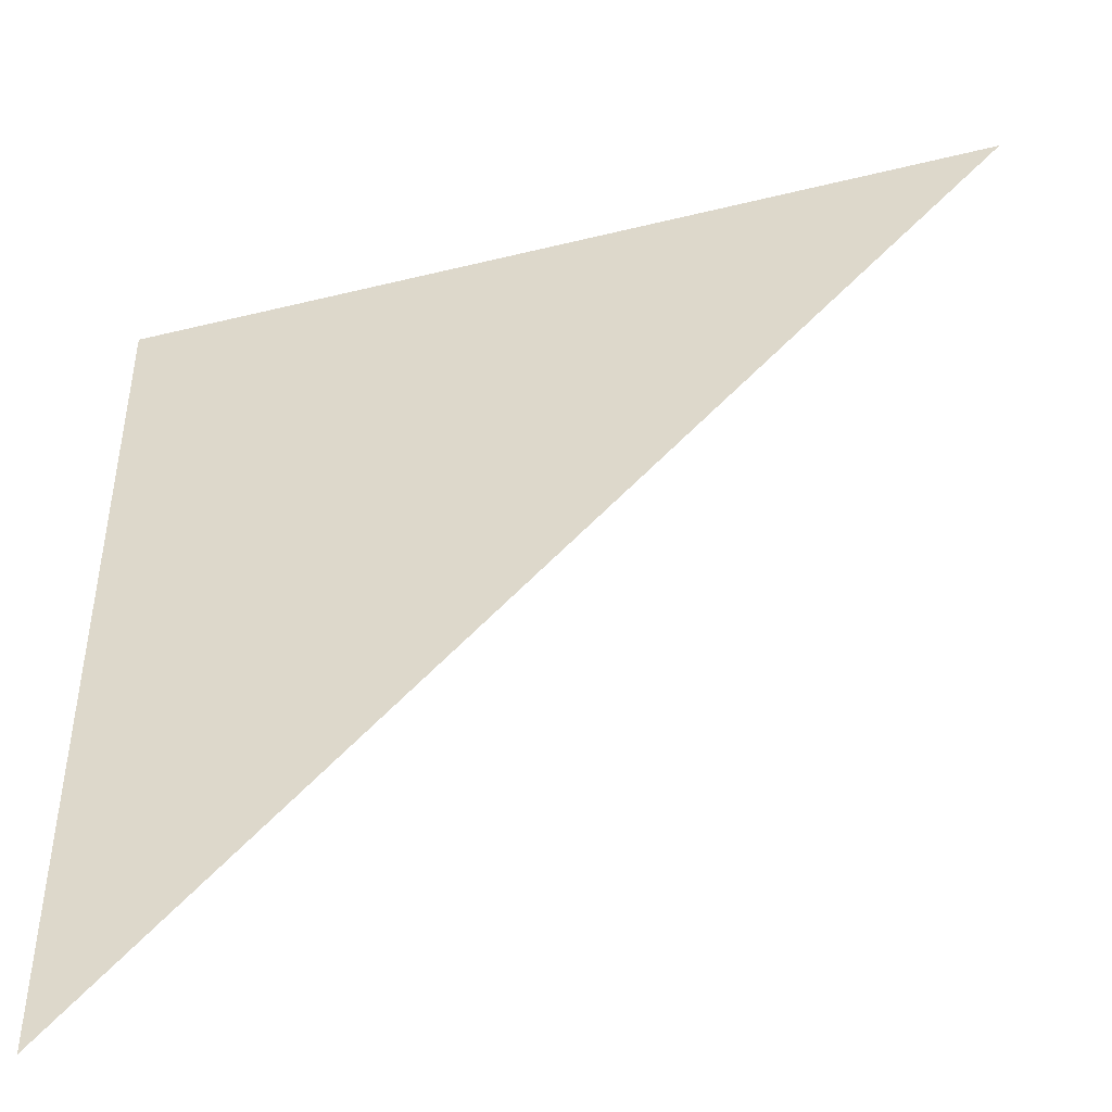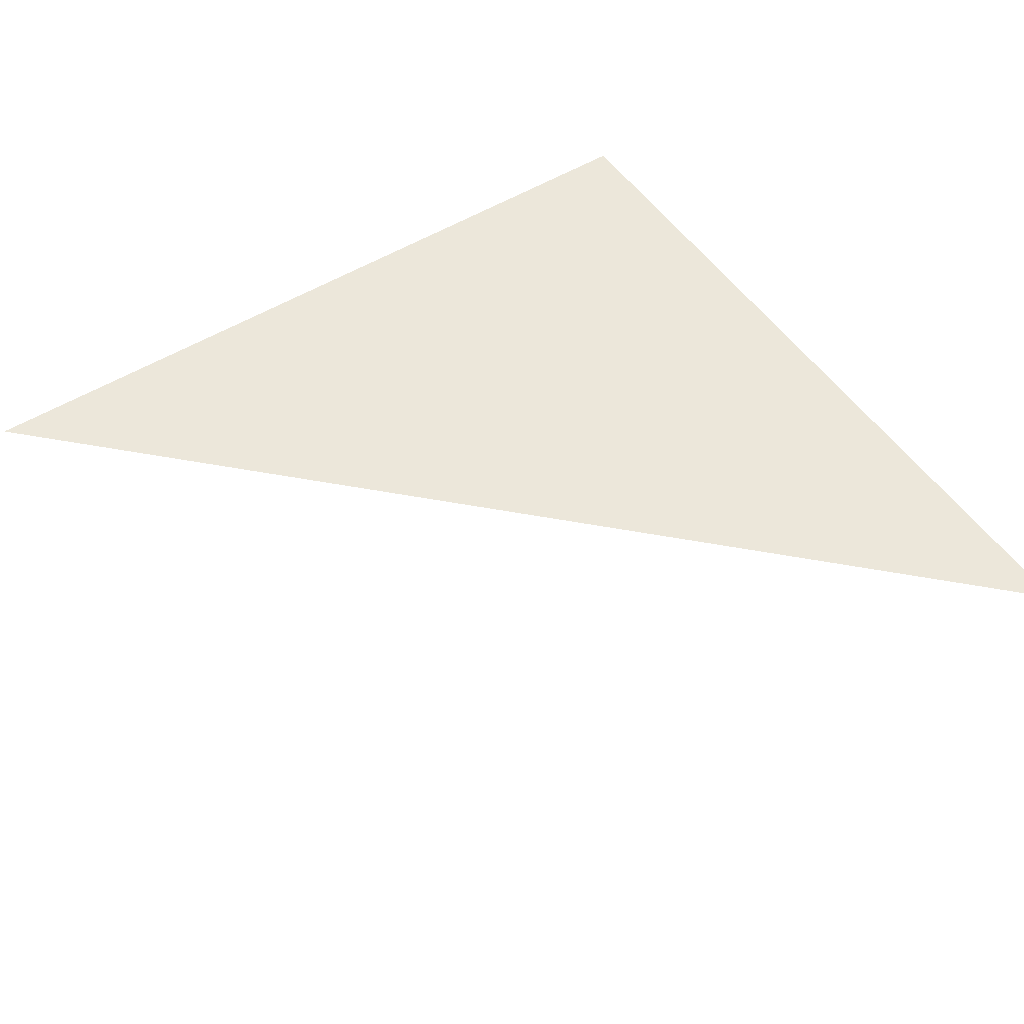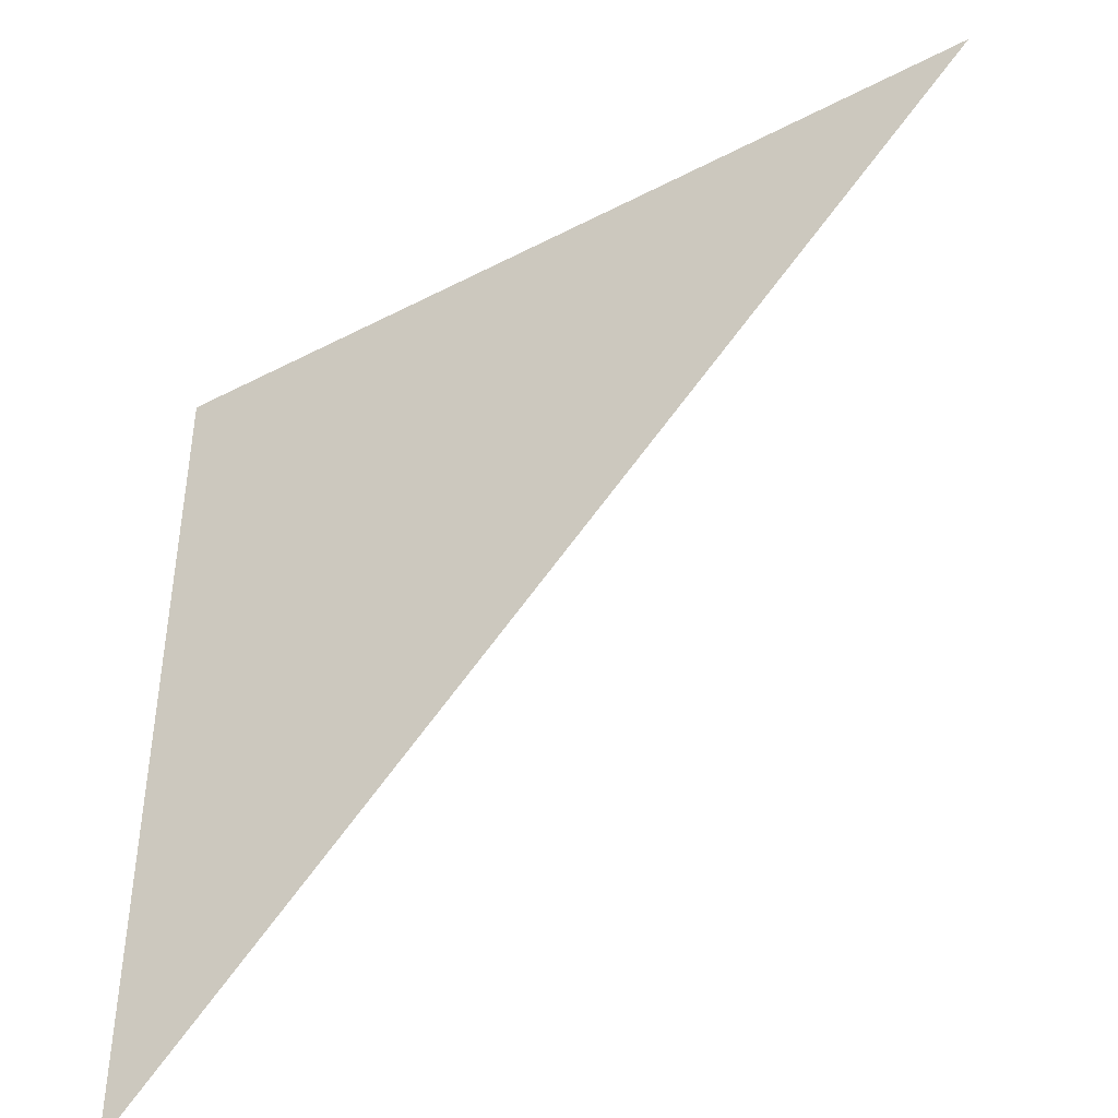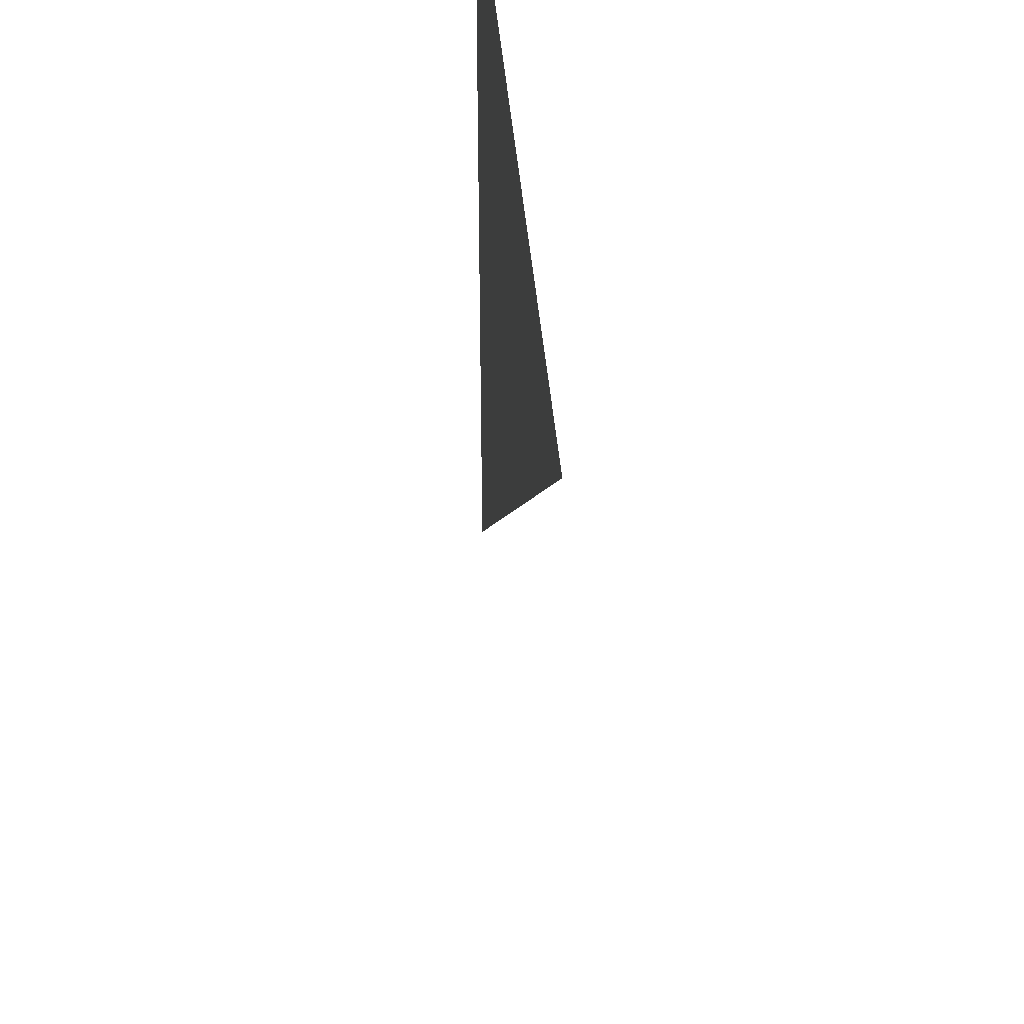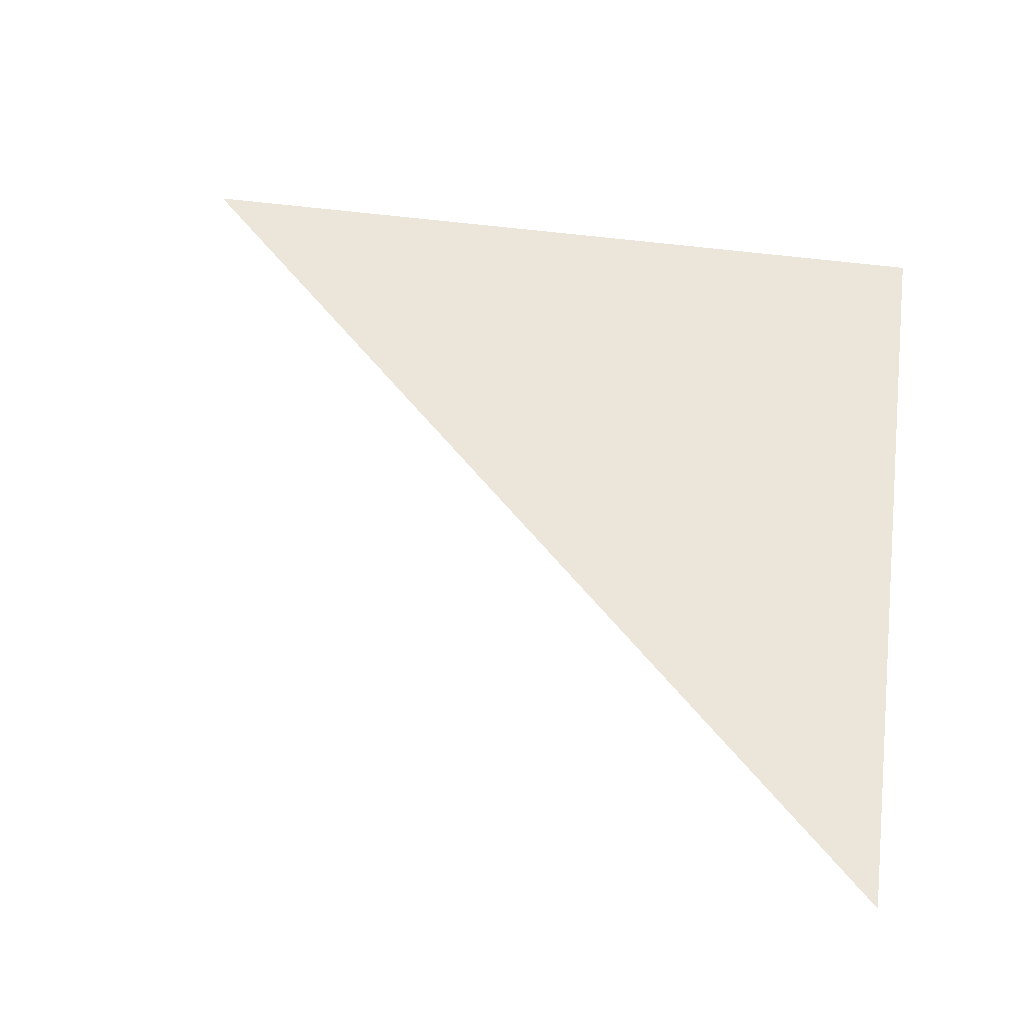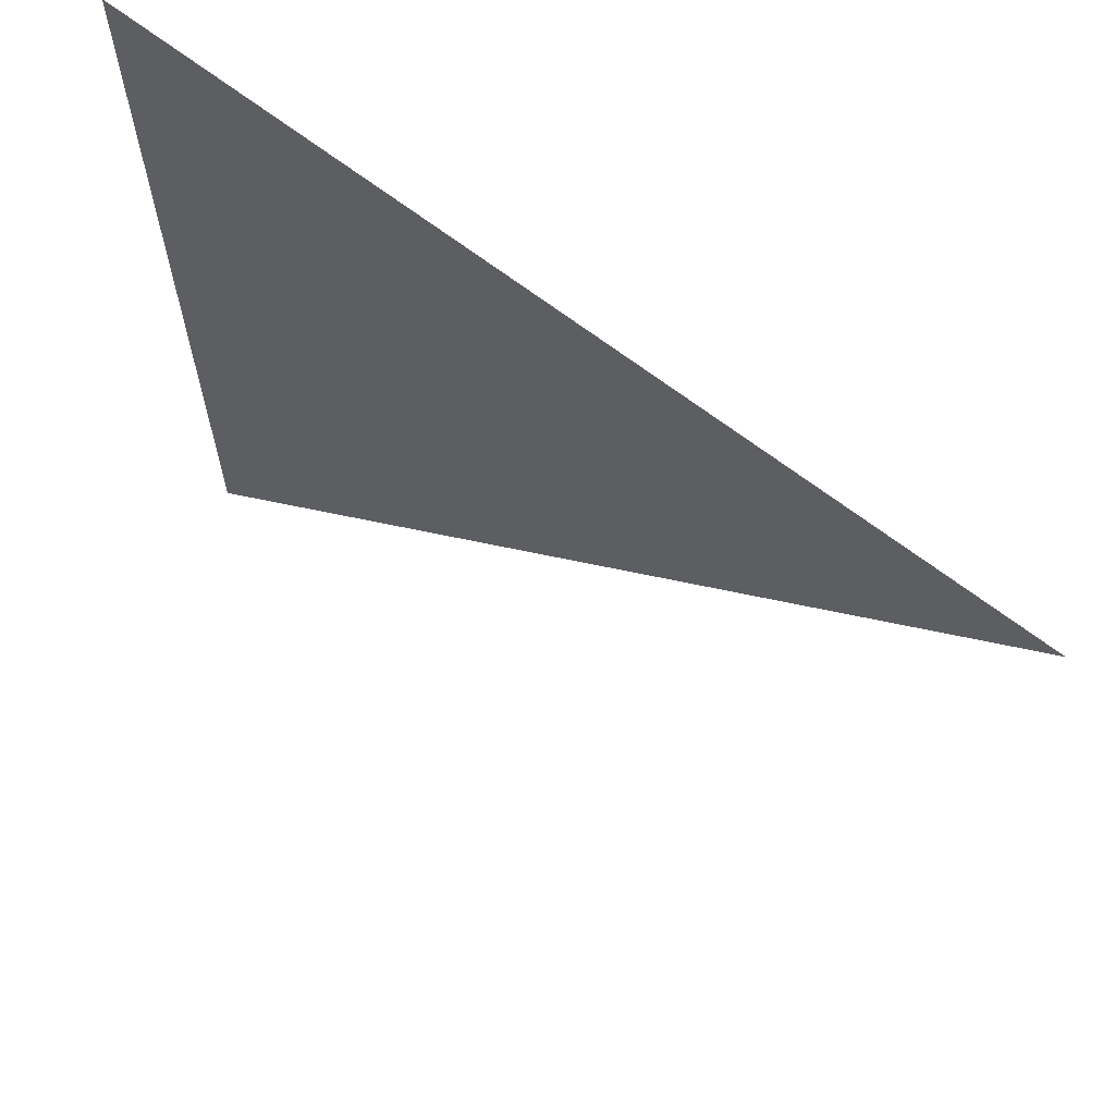
<metadata>
{"format":"obj","ext":"obj","renderer":"f3d","projection":"perspective","resolution":1024,"background":"white","views":[{"elev":-46.0,"azim":-164.2,"up":"+Y"},{"elev":51.9,"azim":-33.6,"up":"+Z"},{"elev":-44.0,"azim":-148.5,"up":"+Y"},{"elev":42.9,"azim":-94.6,"up":"+Y"},{"elev":55.4,"azim":7.8,"up":"+Z"},{"elev":66.0,"azim":-142.1,"up":"+Y"}]}
</metadata>
<code>
o ground_decor/6542/base
v 64 0 64
v 64 -128 64
v -64 0 64
f 1 2 3
f 1 3 2

</code>
